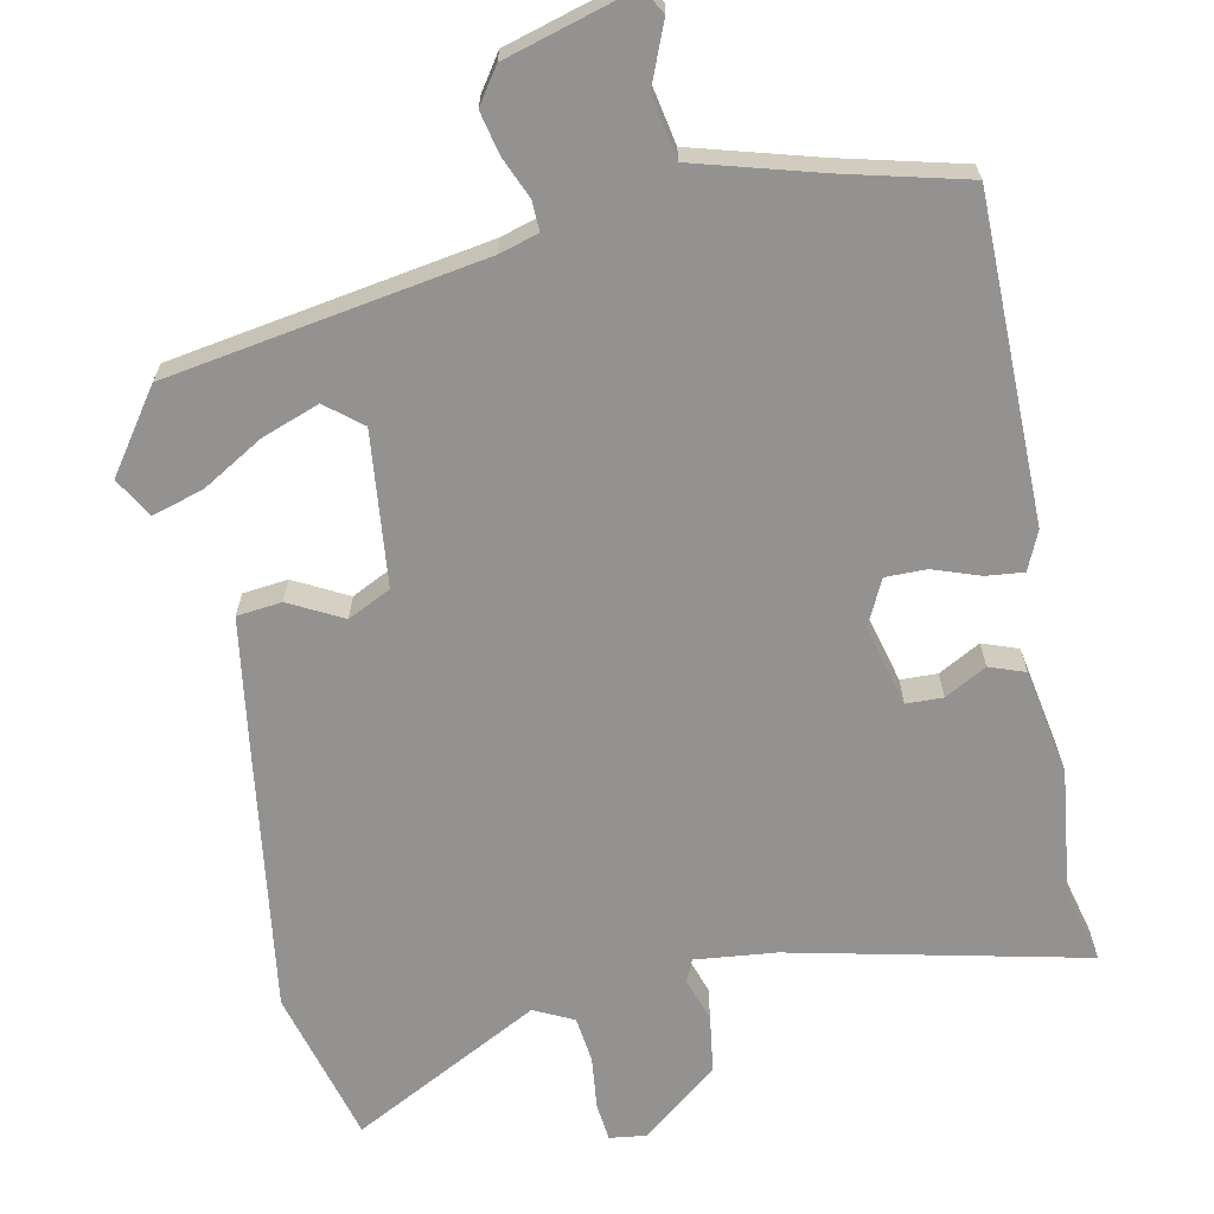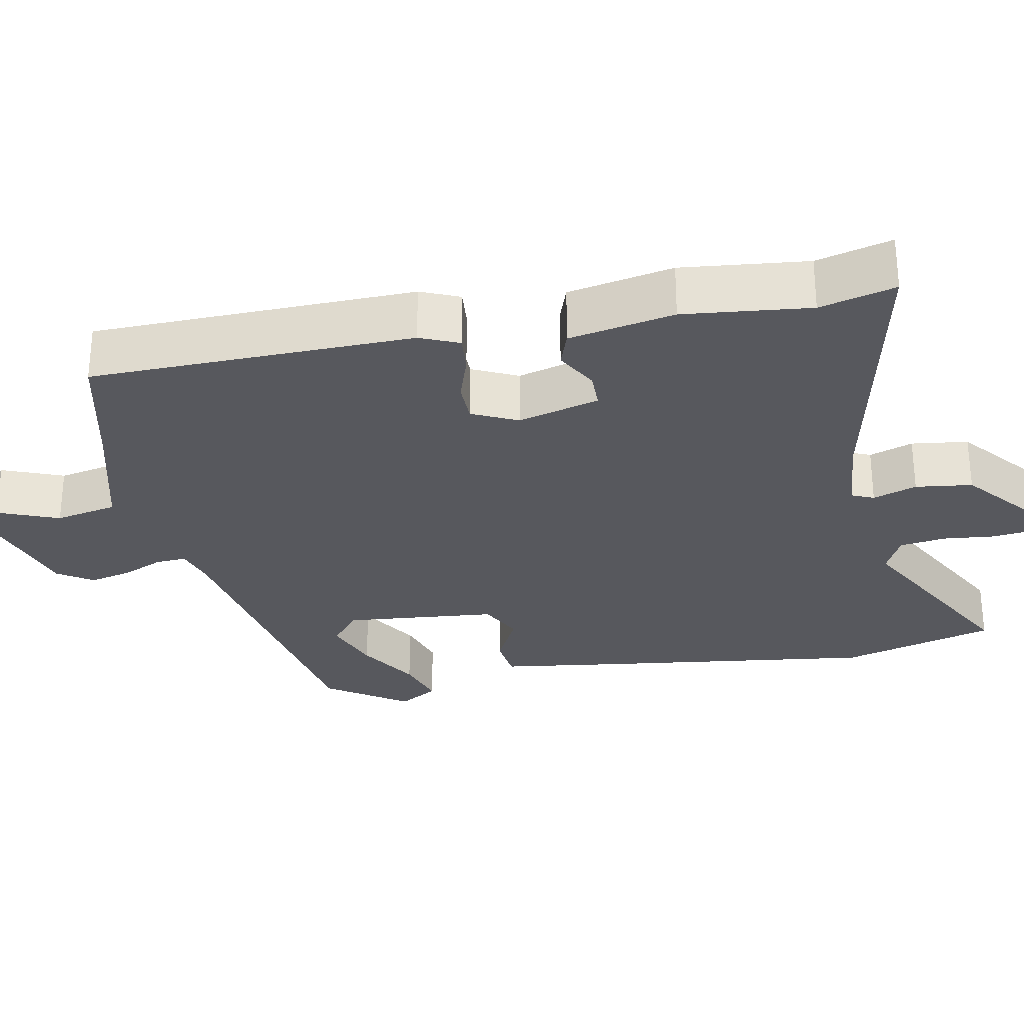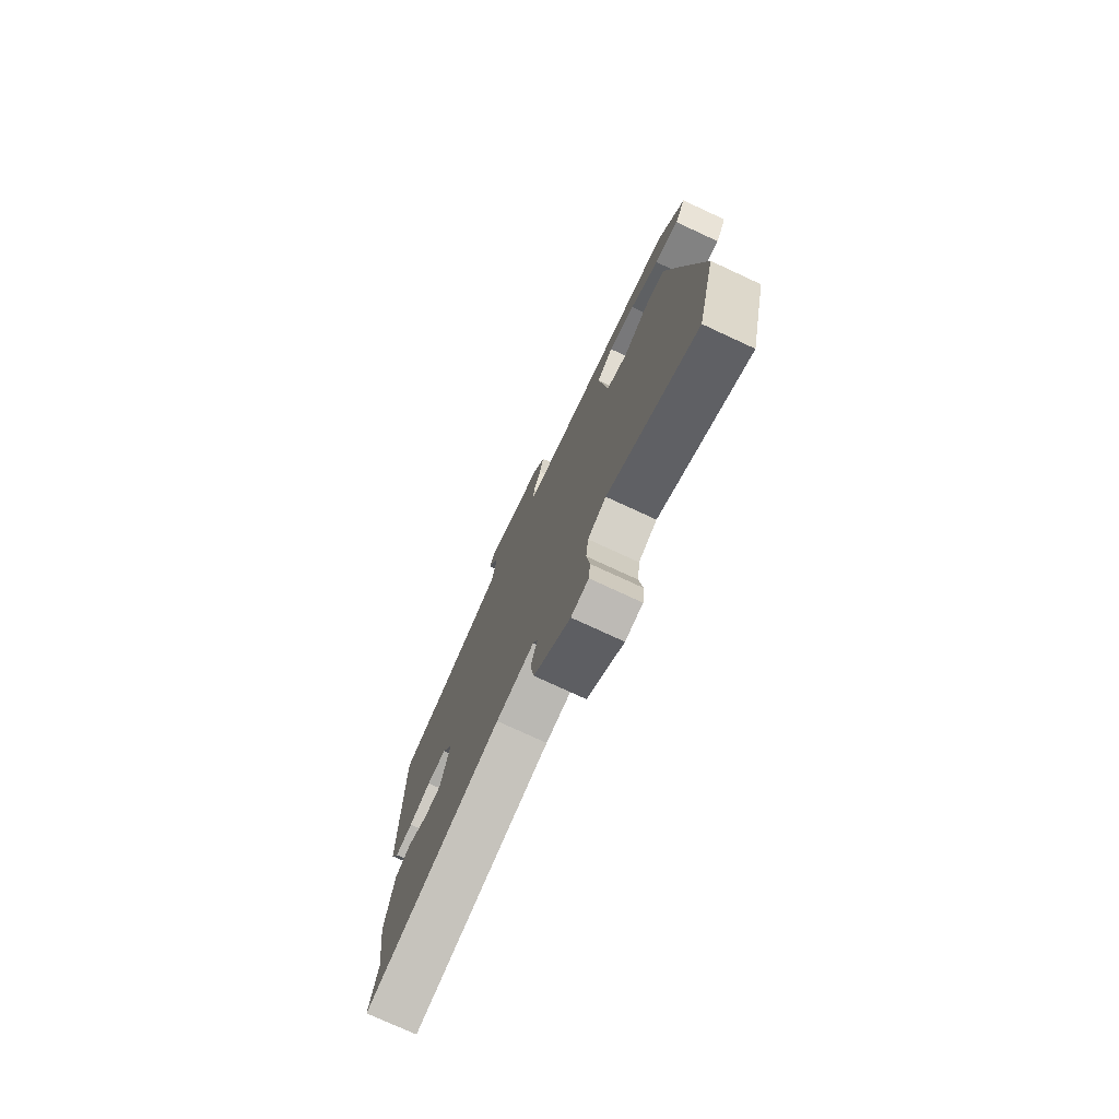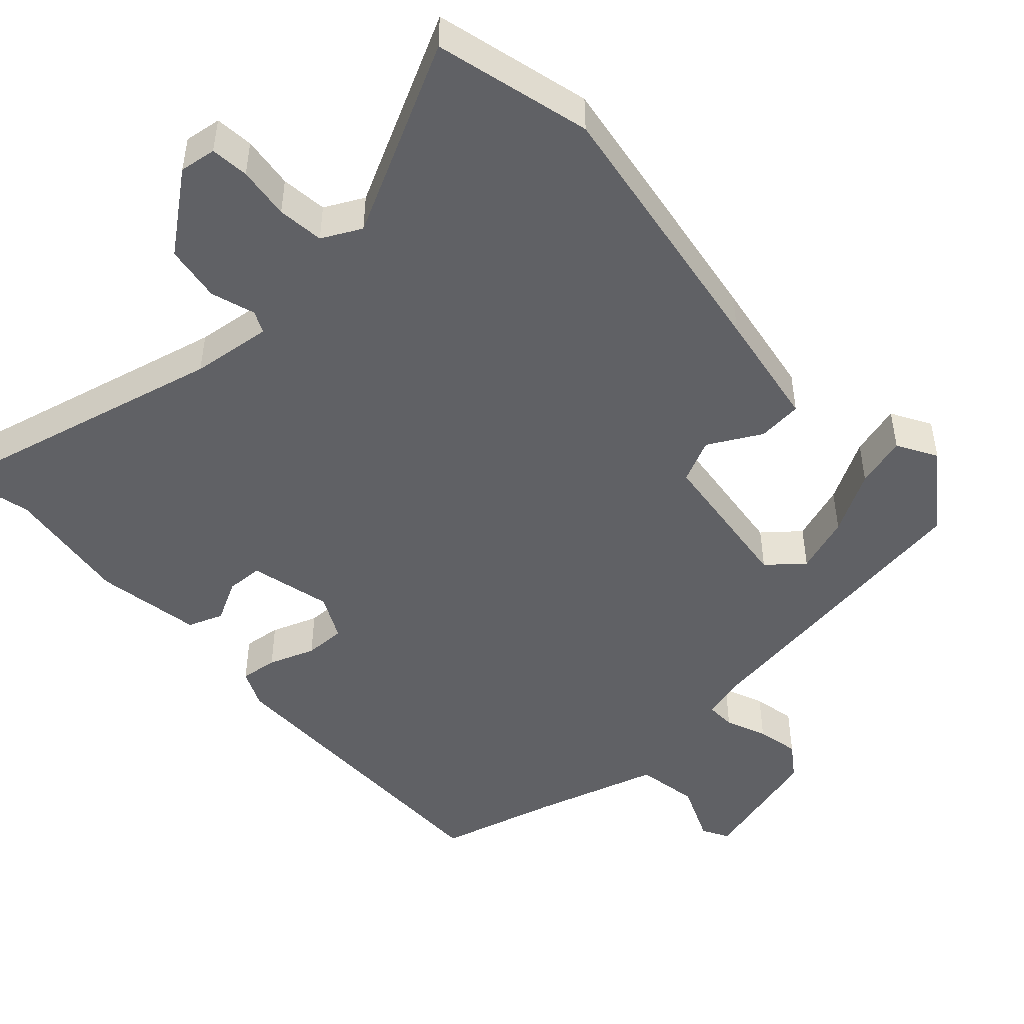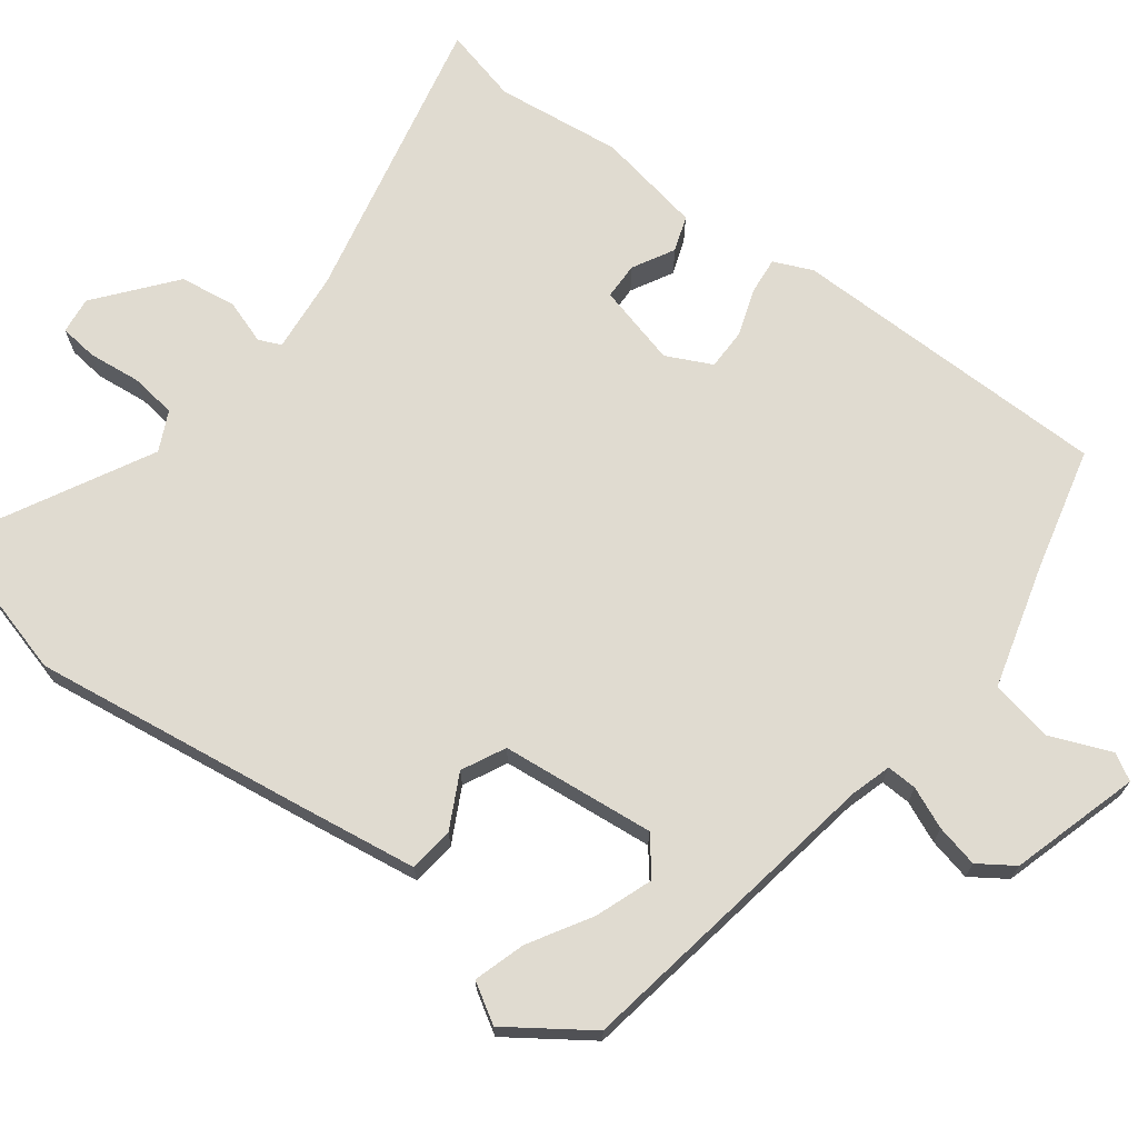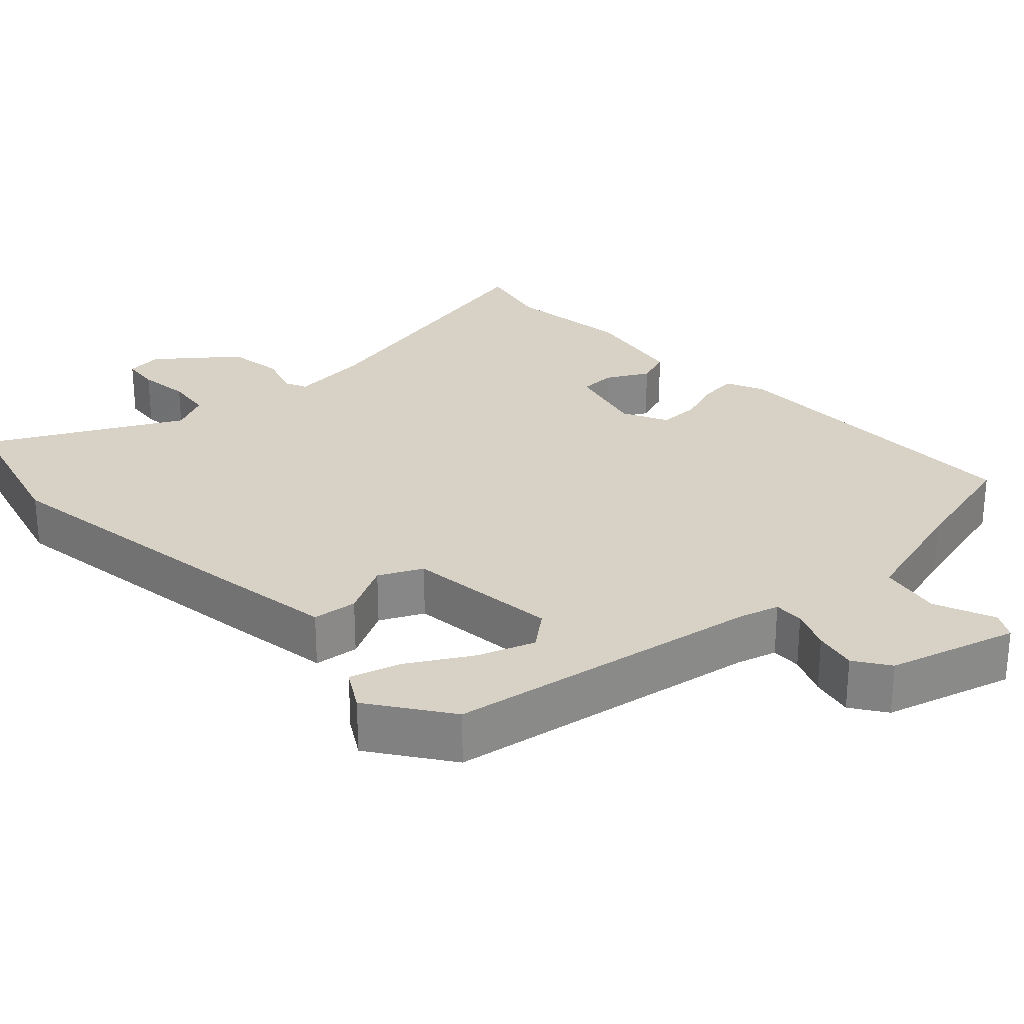
<metadata>
{"format":"obj","ext":"obj","renderer":"f3d","projection":"perspective","resolution":1024,"background":"white","views":[{"elev":-66.4,"azim":12.3,"up":"+Y"},{"elev":-28.9,"azim":102.6,"up":"+Y"},{"elev":-76.2,"azim":-114.8,"up":"+Z"},{"elev":-47.9,"azim":-137.6,"up":"+Y"},{"elev":69.9,"azim":-52.0,"up":"+Y"},{"elev":27.2,"azim":-42.4,"up":"+Y"}]}
</metadata>
<code>
v 0.533 0.07 0.487
v 0.53 0.07 0.049
v 0.506 0.07 -0.003
v 0.455 0.07 0.003
v 0.392 0.07 0.026
v 0.336 0.07 0.027
v 0.305 0.07 -0.034
v 0.332 0.07 -0.145
v 0.382 0.07 -0.147
v 0.439 0.07 -0.117
v 0.487 0.07 -0.135
v 0.511 0.07 -0.279
v 0.488 0.07 -0.45
v 0.512 0.07 -0.553
v 0.114 0.07 -0.458
v 0.004 0.07 -0.445
v -0.01 0.07 -0.475
v 0.009 0.07 -0.535
v -0.003 0.07 -0.612
v -0.108 0.07 -0.694
v -0.158 0.07 -0.687
v -0.163 0.07 -0.635
v -0.154 0.07 -0.564
v -0.161 0.07 -0.501
v -0.214 0.07 -0.474
v -0.473 0.07 -0.605
v -0.527 0.07 -0.394
v -0.468 0.07 -0.019
v -0.441 0.07 0.144
v -0.38 0.07 0.15
v -0.308 0.07 0.111
v -0.249 0.07 0.139
v -0.224 0.07 0.347
v -0.272 0.07 0.387
v -0.35 0.07 0.36
v -0.434 0.07 0.312
v -0.504 0.07 0.292
v -0.535 0.07 0.346
v -0.457 0.07 0.454
v -0.027 0.07 0.519
v 0.027 0.07 0.534
v 0.026 0.07 0.575
v 0.003 0.07 0.631
v -0.009 0.07 0.689
v 0.024 0.07 0.736
v 0.199 0.07 0.784
v 0.219 0.07 0.748
v 0.184 0.07 0.666
v 0.199 0.07 0.581
v 0.367 0.07 0.531
v 0.533 0 0.487
v 0.53 0 0.049
v 0.506 0 -0.003
v 0.455 0 0.003
v 0.392 0 0.026
v 0.336 0 0.027
v 0.305 0 -0.034
v 0.332 0 -0.145
v 0.382 0 -0.147
v 0.439 0 -0.117
v 0.487 0 -0.135
v 0.511 0 -0.279
v 0.488 0 -0.45
v 0.512 0 -0.553
v 0.114 0 -0.458
v 0.004 0 -0.445
v -0.01 0 -0.475
v 0.009 0 -0.535
v -0.003 0 -0.612
v -0.108 0 -0.694
v -0.158 0 -0.687
v -0.163 0 -0.635
v -0.154 0 -0.564
v -0.161 0 -0.501
v -0.214 0 -0.474
v -0.473 0 -0.605
v -0.527 0 -0.394
v -0.468 0 -0.019
v -0.441 0 0.144
v -0.38 0 0.15
v -0.308 0 0.111
v -0.249 0 0.139
v -0.224 0 0.347
v -0.272 0 0.387
v -0.35 0 0.36
v -0.434 0 0.312
v -0.504 0 0.292
v -0.535 0 0.346
v -0.457 0 0.454
v -0.027 0 0.519
v 0.027 0 0.534
v 0.026 0 0.575
v 0.003 0 0.631
v -0.009 0 0.689
v 0.024 0 0.736
v 0.199 0 0.784
v 0.219 0 0.748
v 0.184 0 0.666
v 0.199 0 0.581
v 0.367 0 0.531
f 46 47 48
f 45 46 48
f 44 45 48
f 43 44 48
f 42 43 48
f 41 42 48 49
f 40 41 49 50
f 37 38 39
f 36 37 39
f 35 36 39
f 34 35 39 40
f 3 4 5
f 2 3 5
f 1 2 5
f 50 1 5
f 40 50 5
f 34 40 5
f 33 34 5
f 29 30 31
f 28 29 31
f 27 28 31
f 26 27 31
f 25 26 31
f 24 25 31 32
f 21 22 23
f 20 21 23
f 19 20 23
f 18 19 23
f 17 18 23
f 16 17 23 24
f 13 14 15
f 13 15 16
f 12 13 16
f 11 12 16
f 10 11 16
f 9 10 16
f 8 9 16 24
f 32 33 5 6
f 7 8 24 32
f 6 7 32
f 98 97 96
f 98 96 95
f 98 95 94
f 98 94 93
f 98 93 92
f 99 98 92 91
f 100 99 91 90
f 89 88 87
f 89 87 86
f 89 86 85
f 90 89 85 84
f 55 54 53
f 55 53 52
f 55 52 51
f 55 51 100
f 55 100 90
f 55 90 84
f 55 84 83
f 81 80 79
f 81 79 78
f 81 78 77
f 81 77 76
f 81 76 75
f 82 81 75 74
f 73 72 71
f 73 71 70
f 73 70 69
f 73 69 68
f 73 68 67
f 74 73 67 66
f 65 64 63
f 66 65 63
f 66 63 62
f 66 62 61
f 66 61 60
f 66 60 59
f 74 66 59 58
f 56 55 83 82
f 82 74 58 57
f 82 57 56
f 1 51 52 2
f 2 52 53 3
f 3 53 54 4
f 4 54 55 5
f 5 55 56 6
f 6 56 57 7
f 7 57 58 8
f 8 58 59 9
f 9 59 60 10
f 10 60 61 11
f 11 61 62 12
f 12 62 63 13
f 13 63 64 14
f 14 64 65 15
f 15 65 66 16
f 16 66 67 17
f 17 67 68 18
f 18 68 69 19
f 19 69 70 20
f 20 70 71 21
f 21 71 72 22
f 22 72 73 23
f 23 73 74 24
f 24 74 75 25
f 25 75 76 26
f 26 76 77 27
f 27 77 78 28
f 28 78 79 29
f 29 79 80 30
f 30 80 81 31
f 31 81 82 32
f 32 82 83 33
f 33 83 84 34
f 34 84 85 35
f 35 85 86 36
f 36 86 87 37
f 37 87 88 38
f 38 88 89 39
f 39 89 90 40
f 40 90 91 41
f 41 91 92 42
f 42 92 93 43
f 43 93 94 44
f 44 94 95 45
f 45 95 96 46
f 46 96 97 47
f 47 97 98 48
f 48 98 99 49
f 49 99 100 50
f 50 100 51 1

</code>
